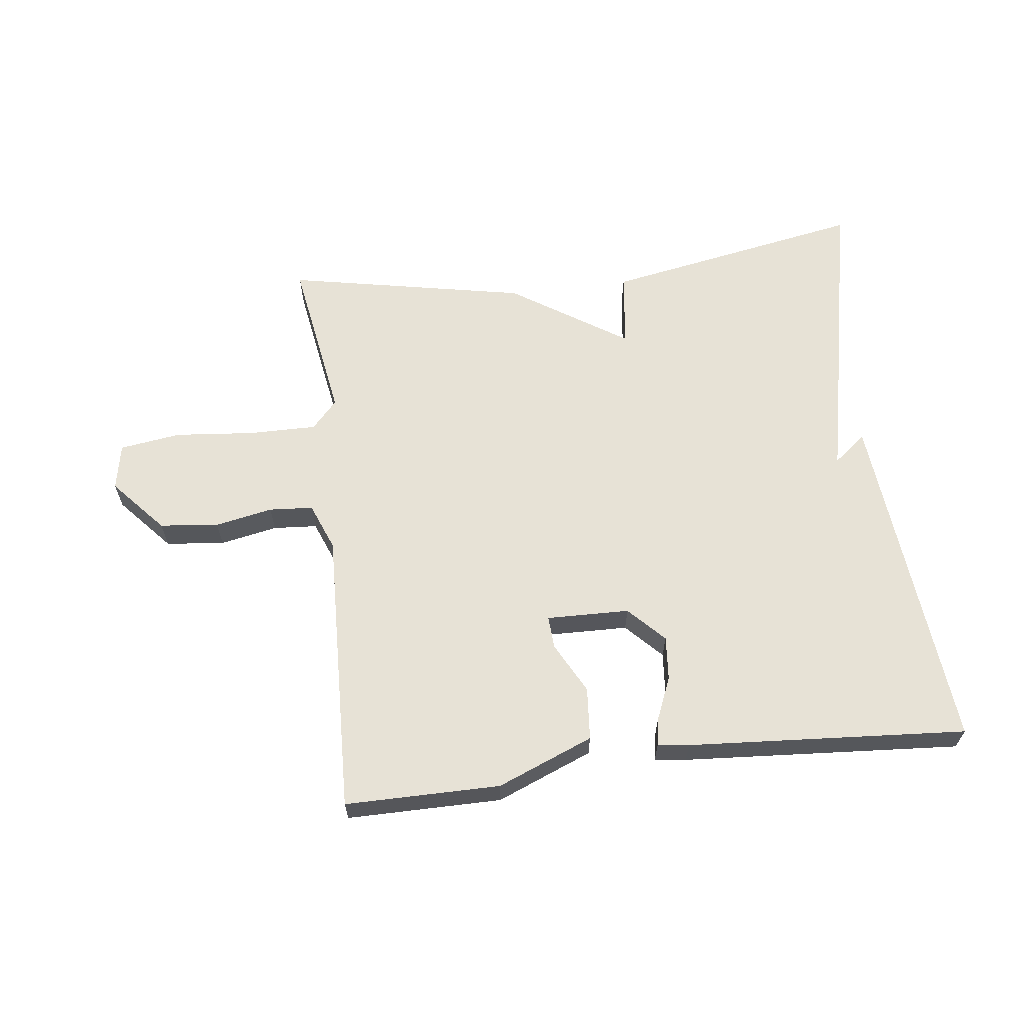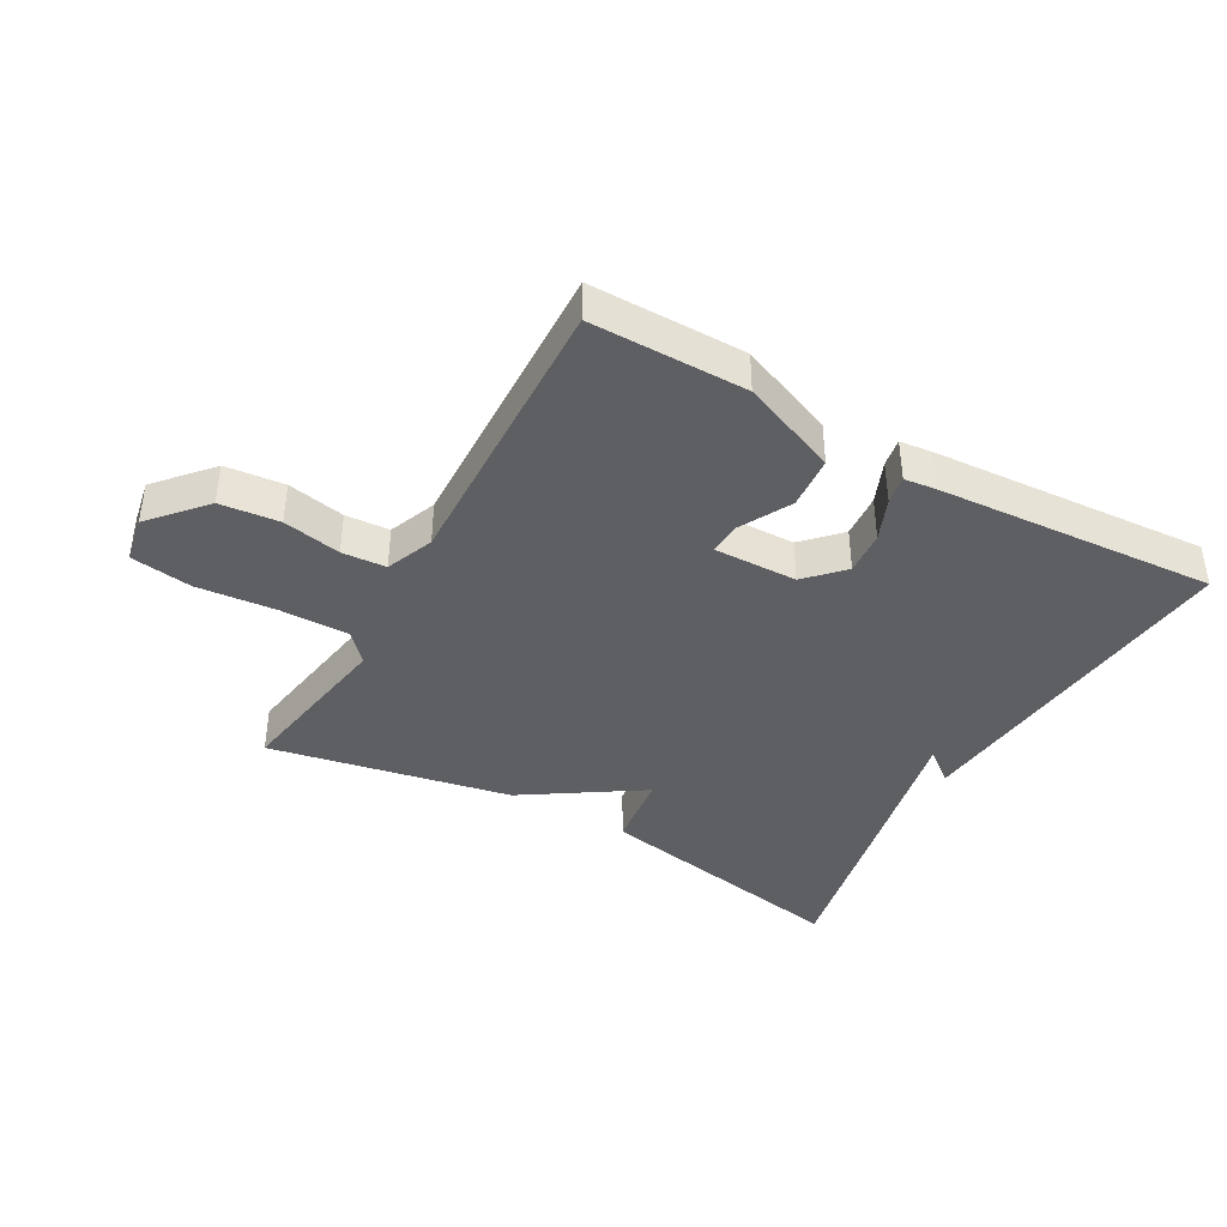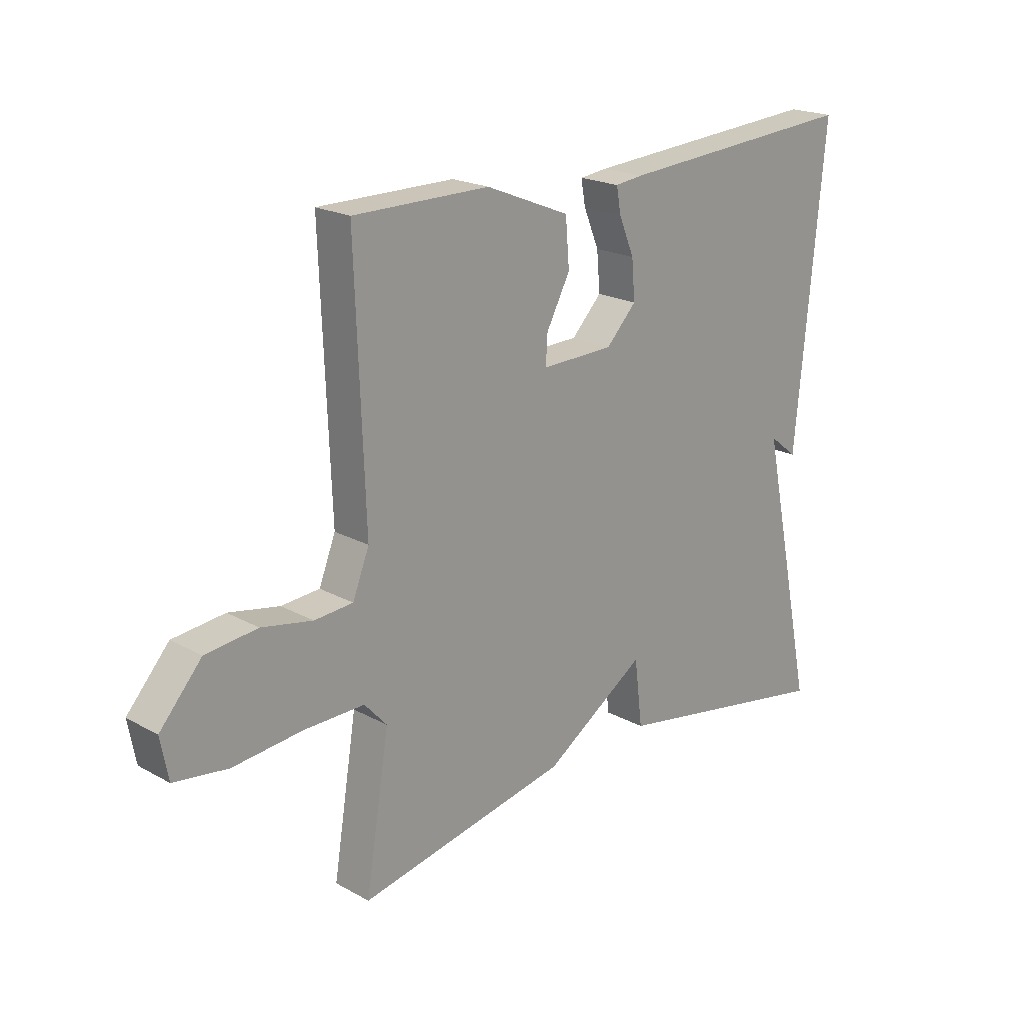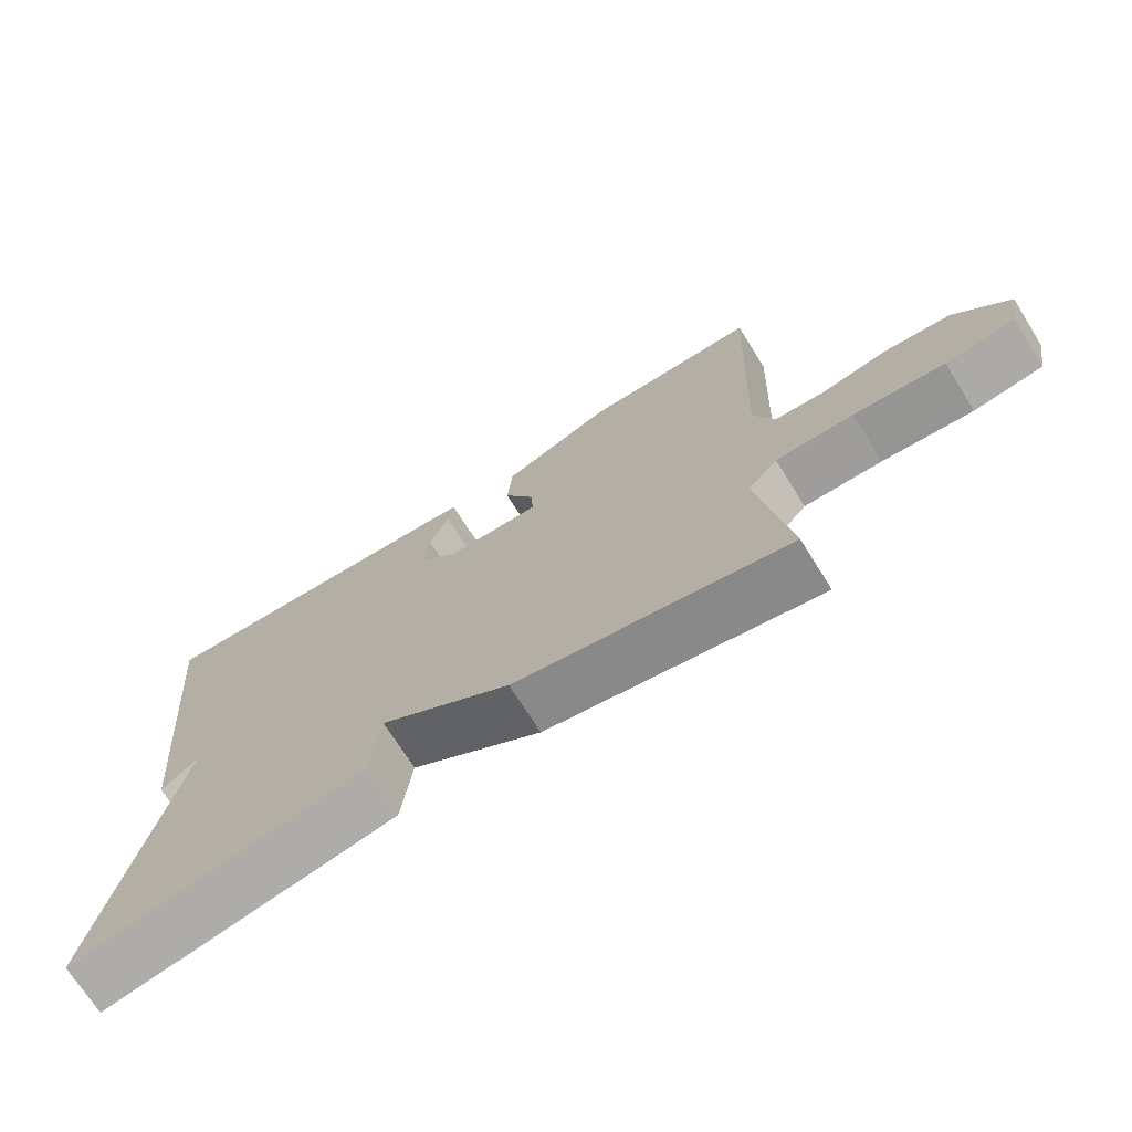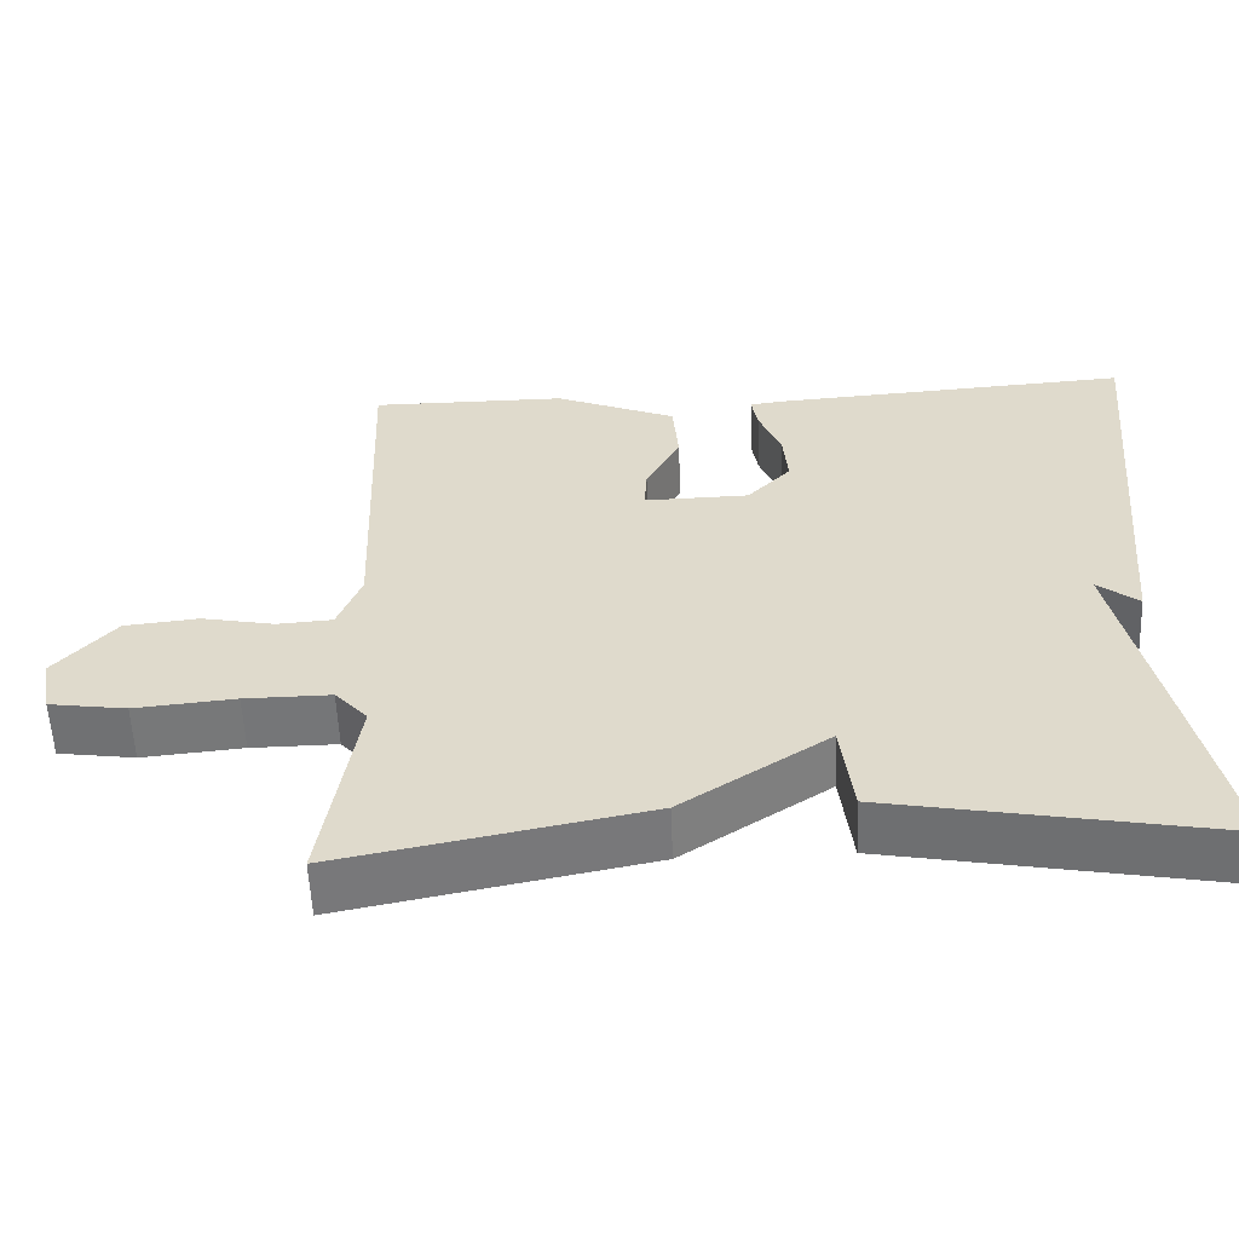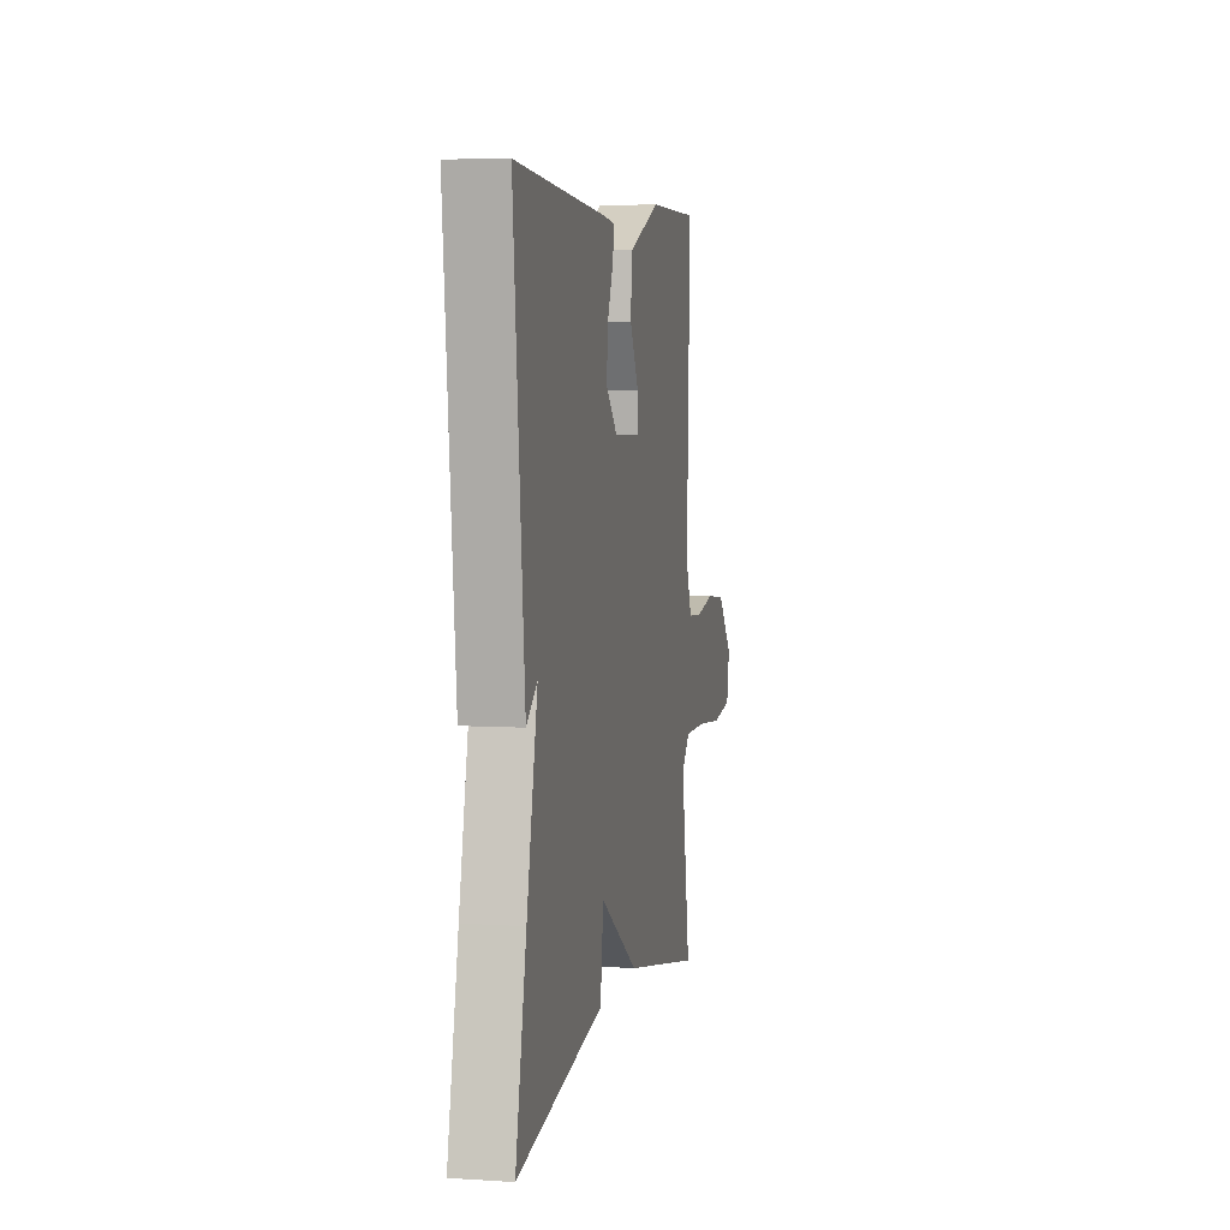
<metadata>
{"format":"obj","ext":"obj","renderer":"f3d","projection":"perspective","resolution":1024,"background":"white","views":[{"elev":62.9,"azim":-7.0,"up":"+Y"},{"elev":-40.5,"azim":-29.5,"up":"+Y"},{"elev":20.5,"azim":-45.1,"up":"+Z"},{"elev":-71.0,"azim":-147.9,"up":"+Z"},{"elev":-56.7,"azim":2.4,"up":"+Z"},{"elev":5.4,"azim":101.4,"up":"+Z"}]}
</metadata>
<code>
v -0.5 0.07 -0.5
v -0.457 0.07 -0.235
v -0.498 0.07 -0.19
v -0.607 0.07 -0.191
v -0.734 0.07 -0.203
v -0.831 0.07 -0.189
v -0.845 0.07 -0.115
v -0.769 0.07 -0.029
v -0.675 0.07 -0.019
v -0.583 0.07 -0.037
v -0.513 0.07 -0.032
v -0.483 0.07 0.044
v -0.5 0.07 0.5
v -0.253 0.07 0.5
v -0.1 0.07 0.438
v -0.093 0.07 0.354
v -0.136 0.07 0.273
v -0.139 0.07 0.221
v -0.007 0.07 0.224
v 0.048 0.07 0.281
v 0.042 0.07 0.351
v 0.014 0.07 0.418
v 0.006 0.07 0.463
v 0.056 0.07 0.469
v 0.5 0.07 0.5
v 0.448 0.07 -0.054
v 0.396 0.07 -0.013
v 0.448 0.07 -0.254
v 0.5 0.07 -0.5
v 0.084 0.07 -0.424
v 0.069 0.07 -0.303
v -0.116 0.07 -0.424
v -0.5 0 -0.5
v -0.457 0 -0.235
v -0.498 0 -0.19
v -0.607 0 -0.191
v -0.734 0 -0.203
v -0.831 0 -0.189
v -0.845 0 -0.115
v -0.769 0 -0.029
v -0.675 0 -0.019
v -0.583 0 -0.037
v -0.513 0 -0.032
v -0.483 0 0.044
v -0.5 0 0.5
v -0.253 0 0.5
v -0.1 0 0.438
v -0.093 0 0.354
v -0.136 0 0.273
v -0.139 0 0.221
v -0.007 0 0.224
v 0.048 0 0.281
v 0.042 0 0.351
v 0.014 0 0.418
v 0.006 0 0.463
v 0.056 0 0.469
v 0.5 0 0.5
v 0.448 0 -0.054
v 0.396 0 -0.013
v 0.448 0 -0.254
v 0.5 0 -0.5
v 0.084 0 -0.424
v 0.069 0 -0.303
v -0.116 0 -0.424
f 31 32 1 2
f 29 30 31
f 28 29 31
f 27 28 31
f 27 31 2 3
f 25 26 27
f 24 25 27
f 23 24 27
f 22 23 27
f 21 22 27
f 20 21 27
f 19 20 27
f 27 3 4
f 19 27 4
f 18 19 4
f 17 18 4
f 15 16 17
f 14 15 17
f 13 14 17
f 12 13 17
f 11 12 17
f 11 17 4
f 5 6 7
f 4 5 7
f 11 4 7
f 10 11 7
f 7 8 9 10
f 34 33 64 63
f 63 62 61
f 63 61 60
f 63 60 59
f 35 34 63 59
f 59 58 57
f 59 57 56
f 59 56 55
f 59 55 54
f 59 54 53
f 59 53 52
f 59 52 51
f 36 35 59
f 36 59 51
f 36 51 50
f 36 50 49
f 49 48 47
f 49 47 46
f 49 46 45
f 49 45 44
f 49 44 43
f 36 49 43
f 39 38 37
f 39 37 36
f 39 36 43
f 39 43 42
f 42 41 40 39
f 1 33 34 2
f 2 34 35 3
f 3 35 36 4
f 4 36 37 5
f 5 37 38 6
f 6 38 39 7
f 7 39 40 8
f 8 40 41 9
f 9 41 42 10
f 10 42 43 11
f 11 43 44 12
f 12 44 45 13
f 13 45 46 14
f 14 46 47 15
f 15 47 48 16
f 16 48 49 17
f 17 49 50 18
f 18 50 51 19
f 19 51 52 20
f 20 52 53 21
f 21 53 54 22
f 22 54 55 23
f 23 55 56 24
f 24 56 57 25
f 25 57 58 26
f 26 58 59 27
f 27 59 60 28
f 28 60 61 29
f 29 61 62 30
f 30 62 63 31
f 31 63 64 32
f 32 64 33 1

</code>
